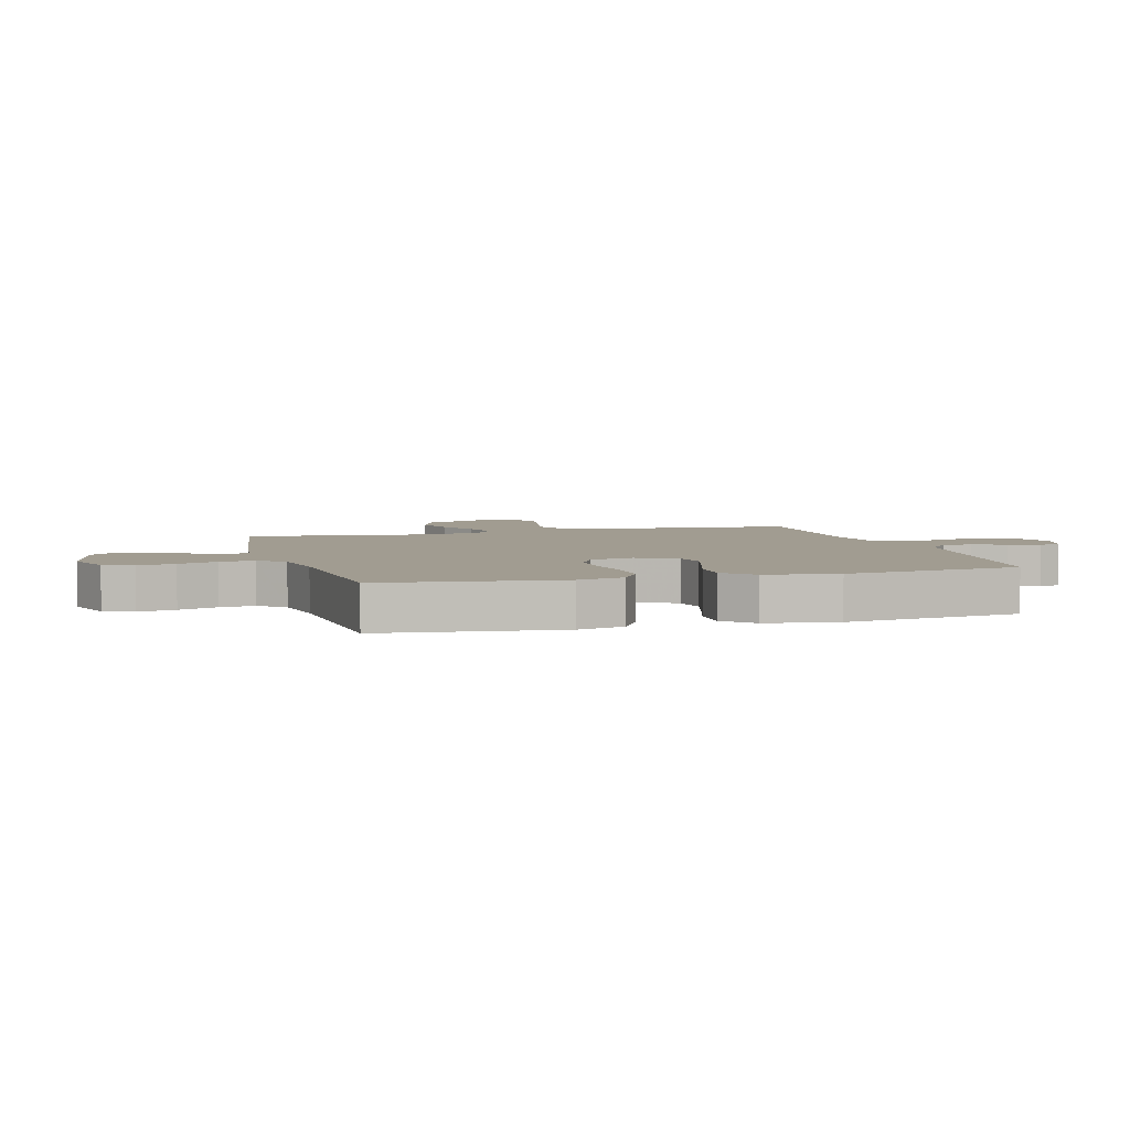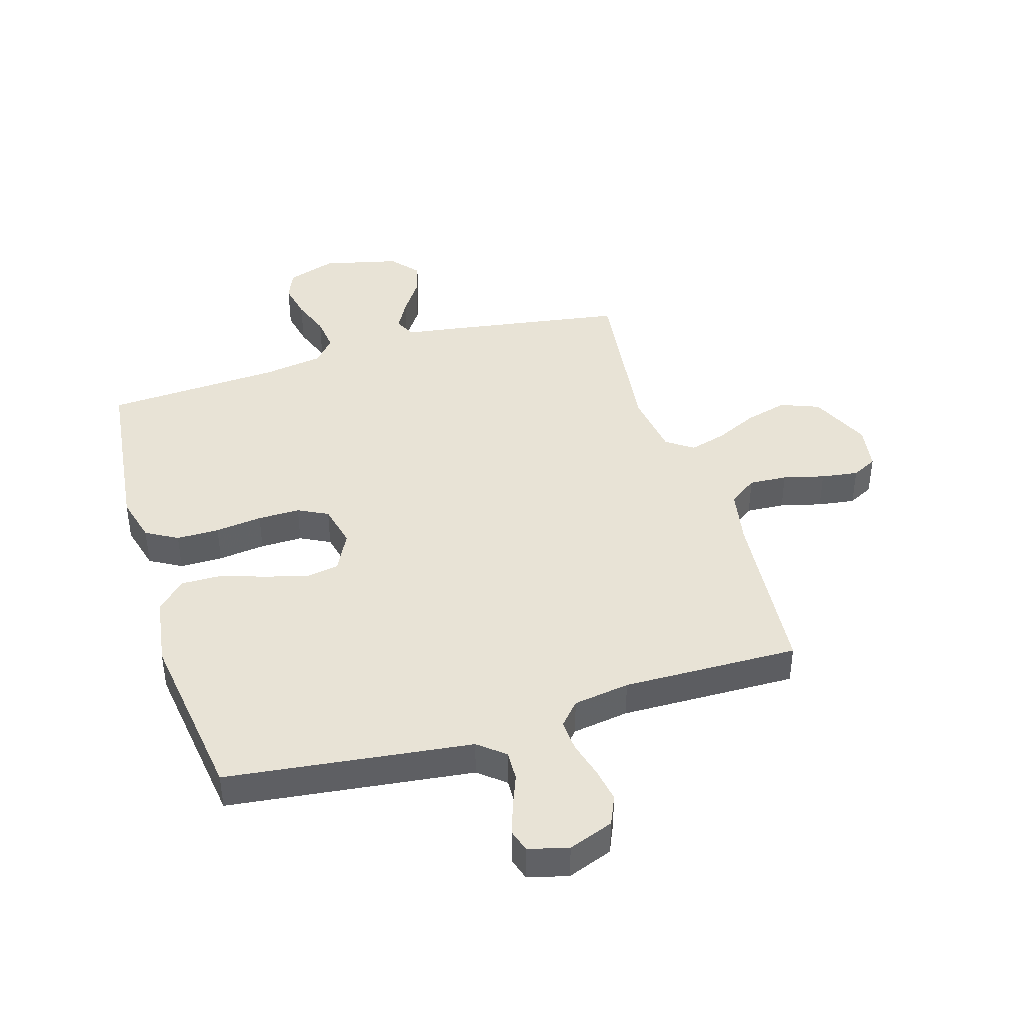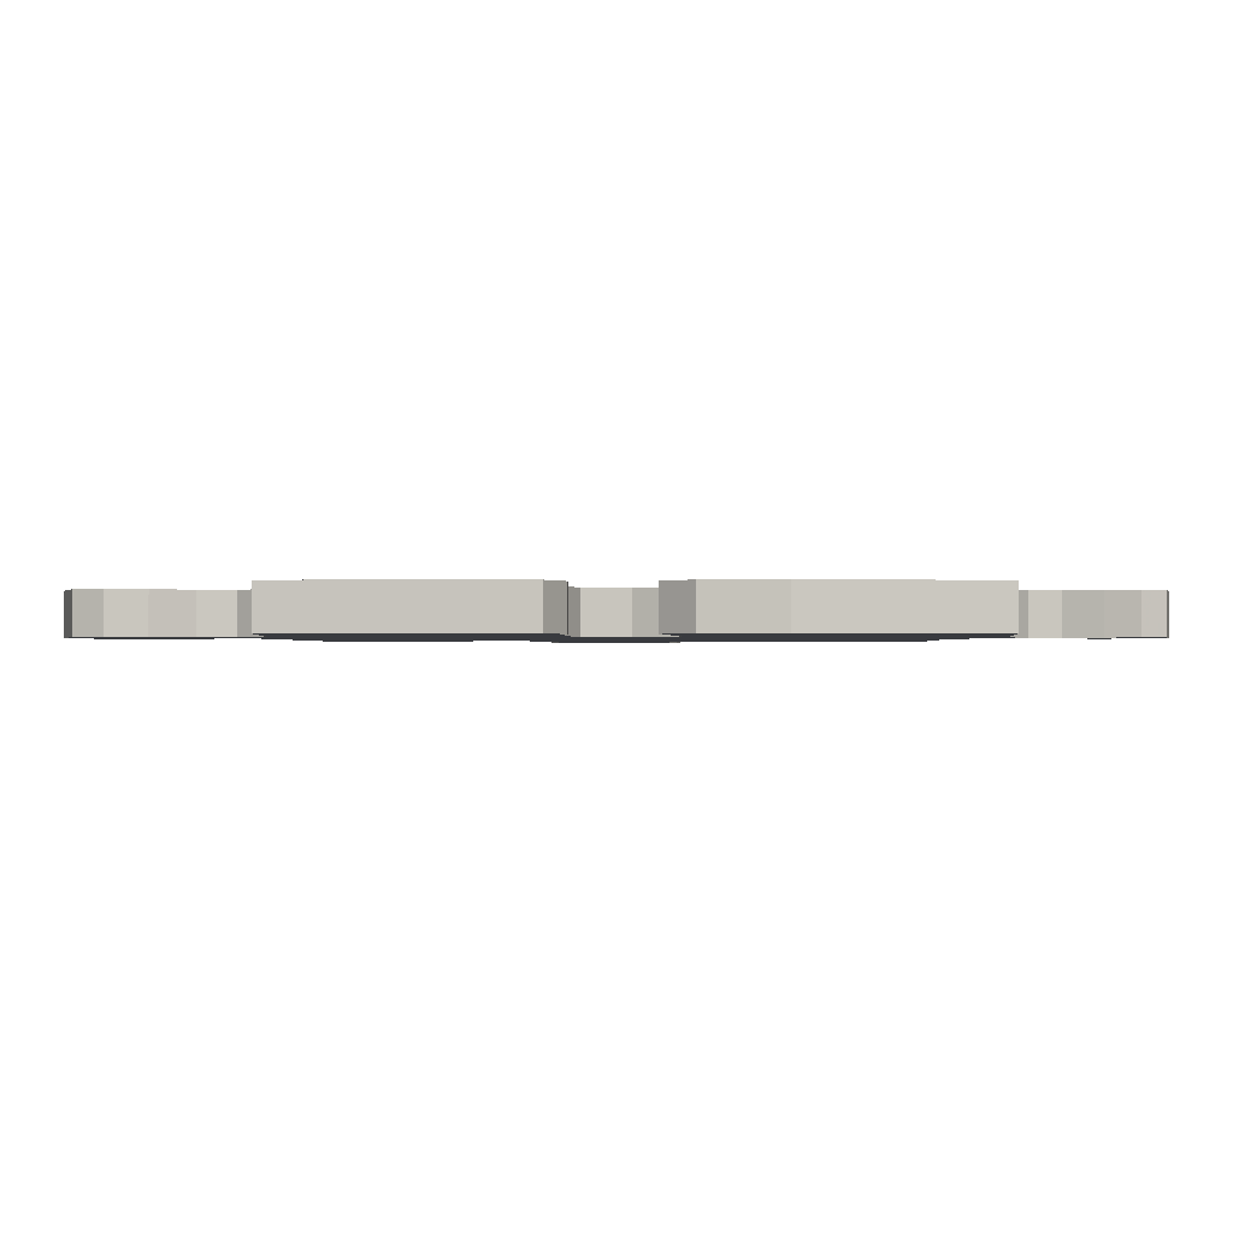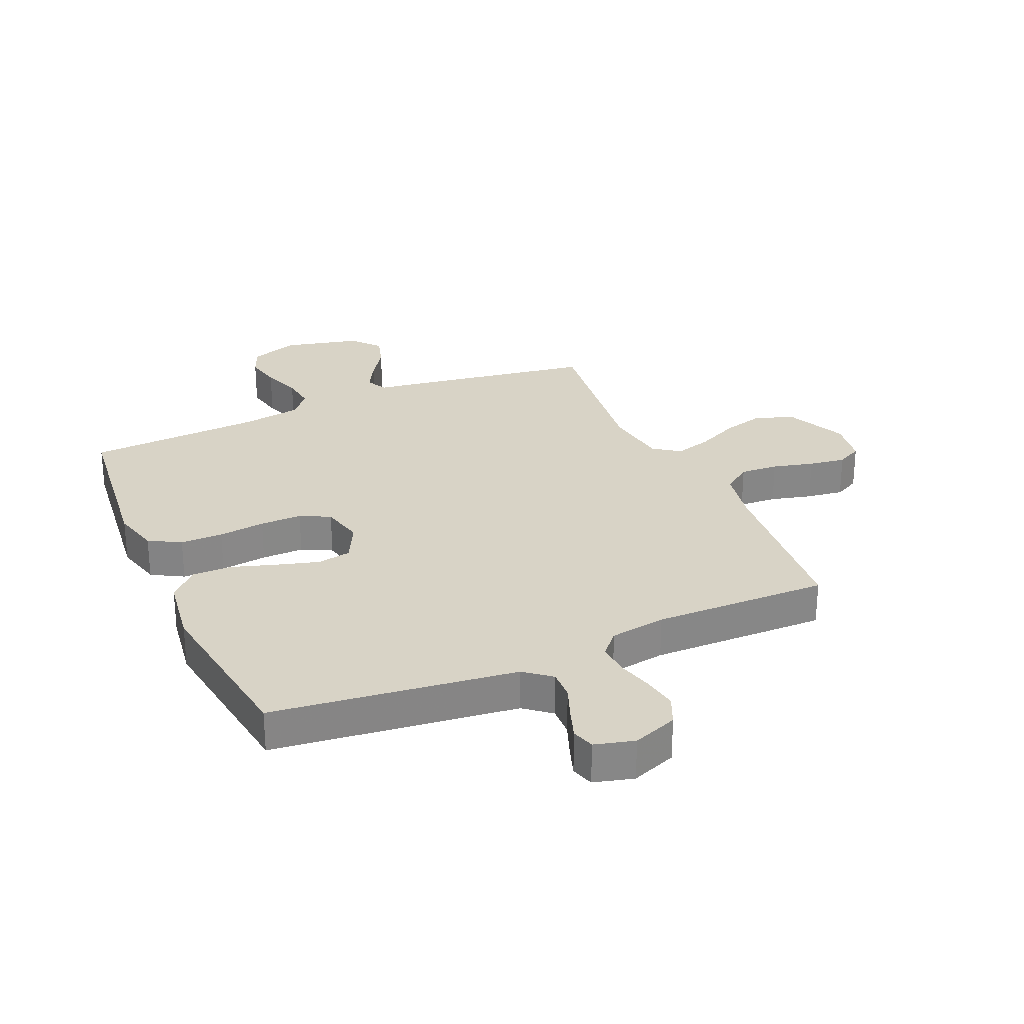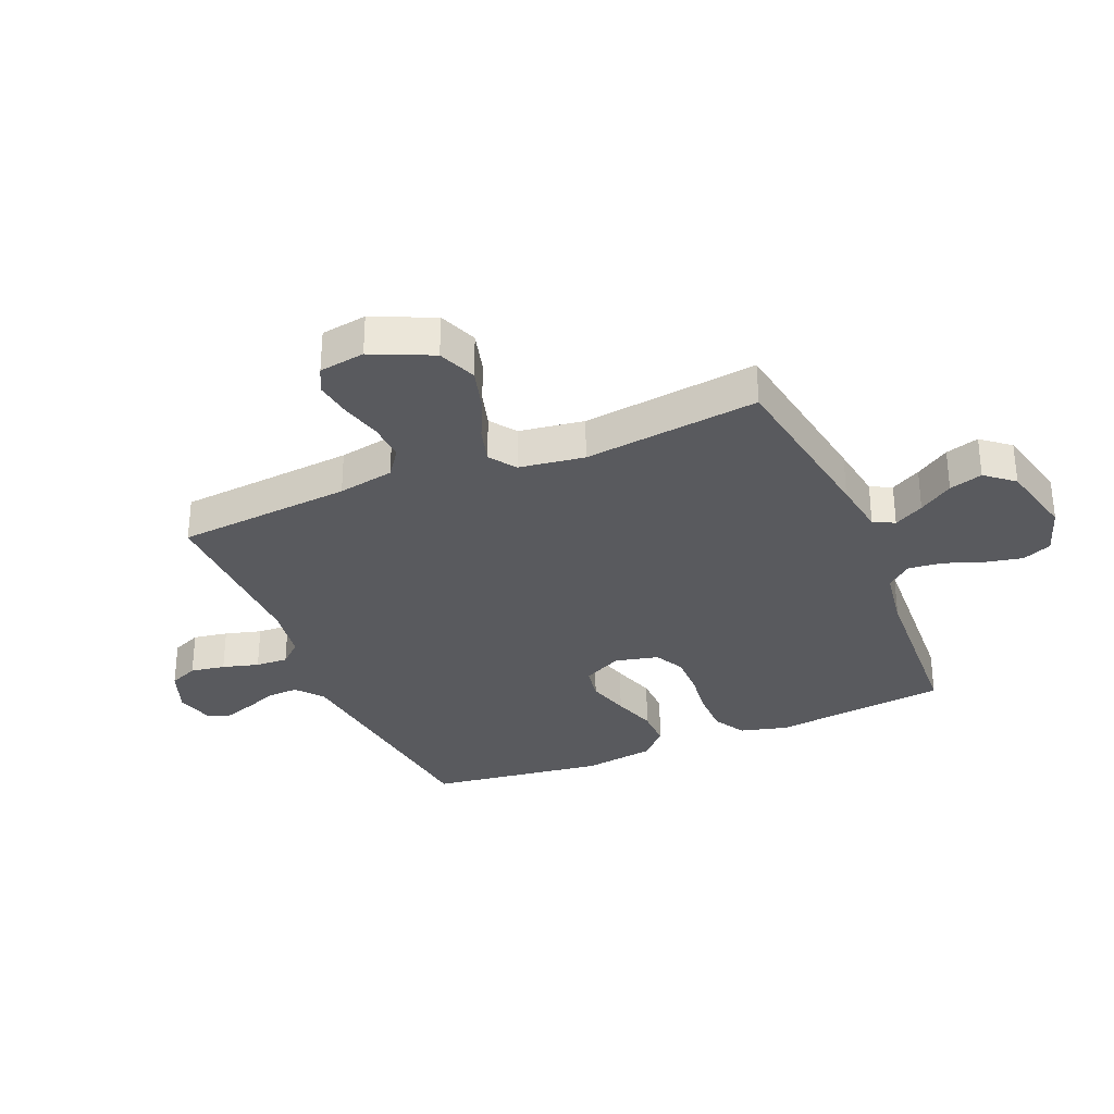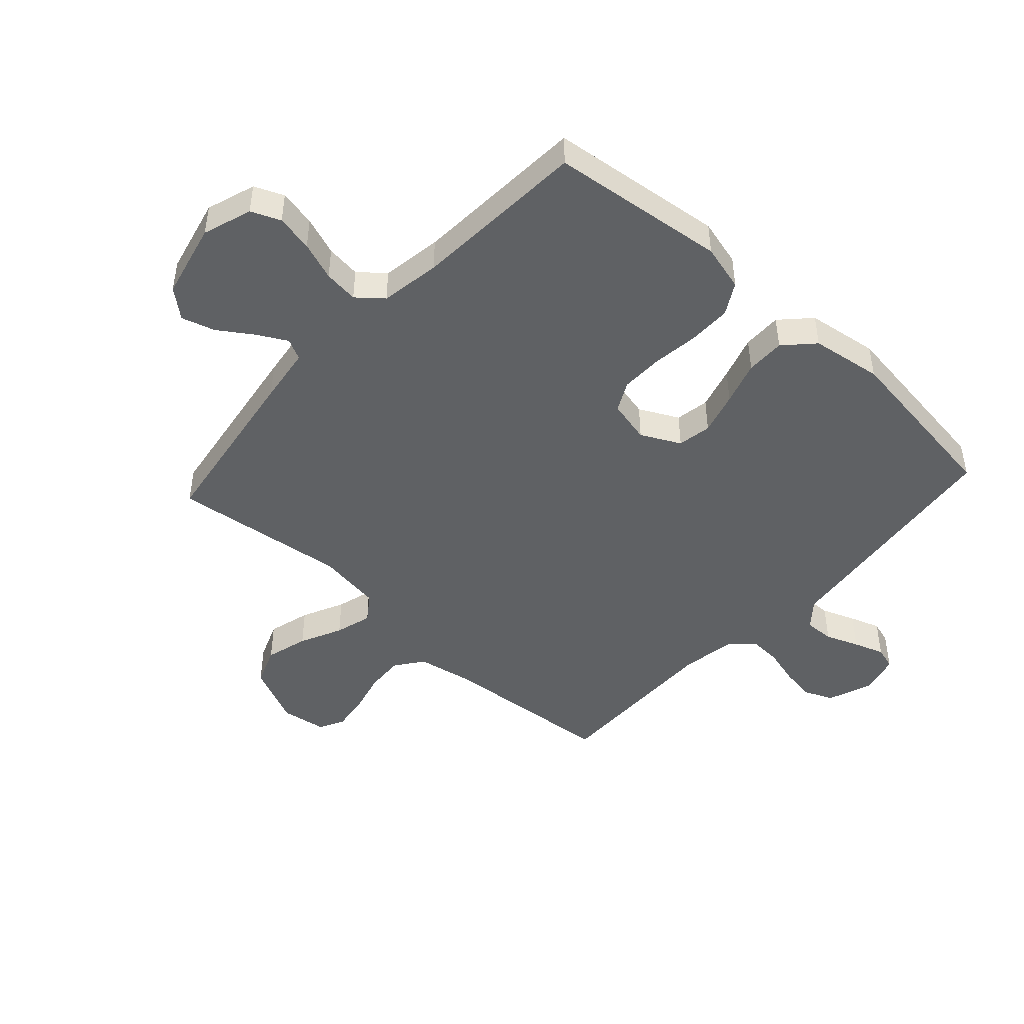
<metadata>
{"format":"obj","ext":"obj","renderer":"f3d","projection":"perspective","resolution":1024,"background":"white","views":[{"elev":4.5,"azim":-106.0,"up":"+Y"},{"elev":41.8,"azim":-16.8,"up":"+Y"},{"elev":-1.1,"azim":-90.5,"up":"+Y"},{"elev":27.9,"azim":-23.7,"up":"+Y"},{"elev":-31.6,"azim":112.9,"up":"+Y"},{"elev":-46.4,"azim":-132.4,"up":"+Y"}]}
</metadata>
<code>
v -0.5 0.07 0.5
v -0.2 0.07 0.536
v -0.083 0.07 0.55
v -0.038 0.07 0.587
v -0.04 0.07 0.638
v -0.062 0.07 0.695
v -0.08 0.07 0.747
v -0.068 0.07 0.786
v 0 0.07 0.804
v 0.077 0.07 0.775
v 0.099 0.07 0.725
v 0.089 0.07 0.666
v 0.072 0.07 0.604
v 0.069 0.07 0.549
v 0.104 0.07 0.51
v 0.2 0.07 0.495
v 0.5 0.07 0.5
v 0.526 0.07 0.2
v 0.544 0.07 0.104
v 0.592 0.07 0.069
v 0.657 0.07 0.073
v 0.727 0.07 0.091
v 0.79 0.07 0.1
v 0.833 0.07 0.078
v 0.845 0.07 0
v 0.798 0.07 -0.103
v 0.732 0.07 -0.129
v 0.659 0.07 -0.109
v 0.587 0.07 -0.075
v 0.524 0.07 -0.057
v 0.479 0.07 -0.089
v 0.463 0.07 -0.2
v 0.5 0.07 -0.5
v 0.2 0.07 -0.547
v 0.104 0.07 -0.561
v 0.086 0.07 -0.597
v 0.114 0.07 -0.648
v 0.153 0.07 -0.706
v 0.17 0.07 -0.763
v 0.13 0.07 -0.811
v 0 0.07 -0.842
v -0.084 0.07 -0.814
v -0.105 0.07 -0.764
v -0.092 0.07 -0.701
v -0.068 0.07 -0.635
v -0.061 0.07 -0.576
v -0.097 0.07 -0.533
v -0.2 0.07 -0.517
v -0.5 0.07 -0.5
v -0.535 0.07 -0.2
v -0.514 0.07 -0.12
v -0.46 0.07 -0.089
v -0.387 0.07 -0.089
v -0.307 0.07 -0.099
v -0.235 0.07 -0.1
v -0.184 0.07 -0.074
v -0.167 0.07 0
v -0.201 0.07 0.067
v -0.259 0.07 0.077
v -0.332 0.07 0.056
v -0.407 0.07 0.032
v -0.474 0.07 0.031
v -0.523 0.07 0.078
v -0.541 0.07 0.2
v -0.5 0 0.5
v -0.2 0 0.536
v -0.083 0 0.55
v -0.038 0 0.587
v -0.04 0 0.638
v -0.062 0 0.695
v -0.08 0 0.747
v -0.068 0 0.786
v 0 0 0.804
v 0.077 0 0.775
v 0.099 0 0.725
v 0.089 0 0.666
v 0.072 0 0.604
v 0.069 0 0.549
v 0.104 0 0.51
v 0.2 0 0.495
v 0.5 0 0.5
v 0.526 0 0.2
v 0.544 0 0.104
v 0.592 0 0.069
v 0.657 0 0.073
v 0.727 0 0.091
v 0.79 0 0.1
v 0.833 0 0.078
v 0.845 0 0
v 0.798 0 -0.103
v 0.732 0 -0.129
v 0.659 0 -0.109
v 0.587 0 -0.075
v 0.524 0 -0.057
v 0.479 0 -0.089
v 0.463 0 -0.2
v 0.5 0 -0.5
v 0.2 0 -0.547
v 0.104 0 -0.561
v 0.086 0 -0.597
v 0.114 0 -0.648
v 0.153 0 -0.706
v 0.17 0 -0.763
v 0.13 0 -0.811
v 0 0 -0.842
v -0.084 0 -0.814
v -0.105 0 -0.764
v -0.092 0 -0.701
v -0.068 0 -0.635
v -0.061 0 -0.576
v -0.097 0 -0.533
v -0.2 0 -0.517
v -0.5 0 -0.5
v -0.535 0 -0.2
v -0.514 0 -0.12
v -0.46 0 -0.089
v -0.387 0 -0.089
v -0.307 0 -0.099
v -0.235 0 -0.1
v -0.184 0 -0.074
v -0.167 0 0
v -0.201 0 0.067
v -0.259 0 0.077
v -0.332 0 0.056
v -0.407 0 0.032
v -0.474 0 0.031
v -0.523 0 0.078
v -0.541 0 0.2
f 1 2 3
f 64 1 3
f 63 64 3
f 62 63 3
f 61 62 3
f 60 61 3
f 59 60 3 4
f 58 59 4
f 57 58 4
f 52 53 54
f 51 52 54
f 50 51 54
f 49 50 54
f 48 49 54
f 47 48 54 55
f 46 47 55 56
f 43 44 45
f 42 43 45
f 41 42 45
f 40 41 45
f 39 40 45
f 38 39 45
f 37 38 45
f 36 37 45 46
f 46 56 57
f 36 46 57
f 35 36 57
f 35 57 4
f 34 35 4
f 33 34 4
f 32 33 4
f 27 28 29
f 26 27 29
f 25 26 29
f 24 25 29
f 23 24 29
f 22 23 29
f 21 22 29
f 20 21 29 30
f 19 20 30 31
f 16 17 18
f 18 19 31
f 16 18 31
f 15 16 31
f 11 12 13
f 10 11 13
f 9 10 13
f 8 9 13
f 7 8 13
f 6 7 13
f 5 6 13
f 5 13 14
f 15 31 32
f 14 15 32
f 5 14 32
f 4 5 32
f 67 66 65
f 67 65 128
f 67 128 127
f 67 127 126
f 67 126 125
f 67 125 124
f 68 67 124 123
f 68 123 122
f 68 122 121
f 118 117 116
f 118 116 115
f 118 115 114
f 118 114 113
f 118 113 112
f 119 118 112 111
f 120 119 111 110
f 109 108 107
f 109 107 106
f 109 106 105
f 109 105 104
f 109 104 103
f 109 103 102
f 109 102 101
f 110 109 101 100
f 121 120 110
f 121 110 100
f 121 100 99
f 68 121 99
f 68 99 98
f 68 98 97
f 68 97 96
f 93 92 91
f 93 91 90
f 93 90 89
f 93 89 88
f 93 88 87
f 93 87 86
f 93 86 85
f 94 93 85 84
f 95 94 84 83
f 82 81 80
f 95 83 82
f 95 82 80
f 95 80 79
f 77 76 75
f 77 75 74
f 77 74 73
f 77 73 72
f 77 72 71
f 77 71 70
f 77 70 69
f 78 77 69
f 96 95 79
f 96 79 78
f 96 78 69
f 96 69 68
f 1 65 66 2
f 2 66 67 3
f 3 67 68 4
f 4 68 69 5
f 5 69 70 6
f 6 70 71 7
f 7 71 72 8
f 8 72 73 9
f 9 73 74 10
f 10 74 75 11
f 11 75 76 12
f 12 76 77 13
f 13 77 78 14
f 14 78 79 15
f 15 79 80 16
f 16 80 81 17
f 17 81 82 18
f 18 82 83 19
f 19 83 84 20
f 20 84 85 21
f 21 85 86 22
f 22 86 87 23
f 23 87 88 24
f 24 88 89 25
f 25 89 90 26
f 26 90 91 27
f 27 91 92 28
f 28 92 93 29
f 29 93 94 30
f 30 94 95 31
f 31 95 96 32
f 32 96 97 33
f 33 97 98 34
f 34 98 99 35
f 35 99 100 36
f 36 100 101 37
f 37 101 102 38
f 38 102 103 39
f 39 103 104 40
f 40 104 105 41
f 41 105 106 42
f 42 106 107 43
f 43 107 108 44
f 44 108 109 45
f 45 109 110 46
f 46 110 111 47
f 47 111 112 48
f 48 112 113 49
f 49 113 114 50
f 50 114 115 51
f 51 115 116 52
f 52 116 117 53
f 53 117 118 54
f 54 118 119 55
f 55 119 120 56
f 56 120 121 57
f 57 121 122 58
f 58 122 123 59
f 59 123 124 60
f 60 124 125 61
f 61 125 126 62
f 62 126 127 63
f 63 127 128 64
f 64 128 65 1

</code>
